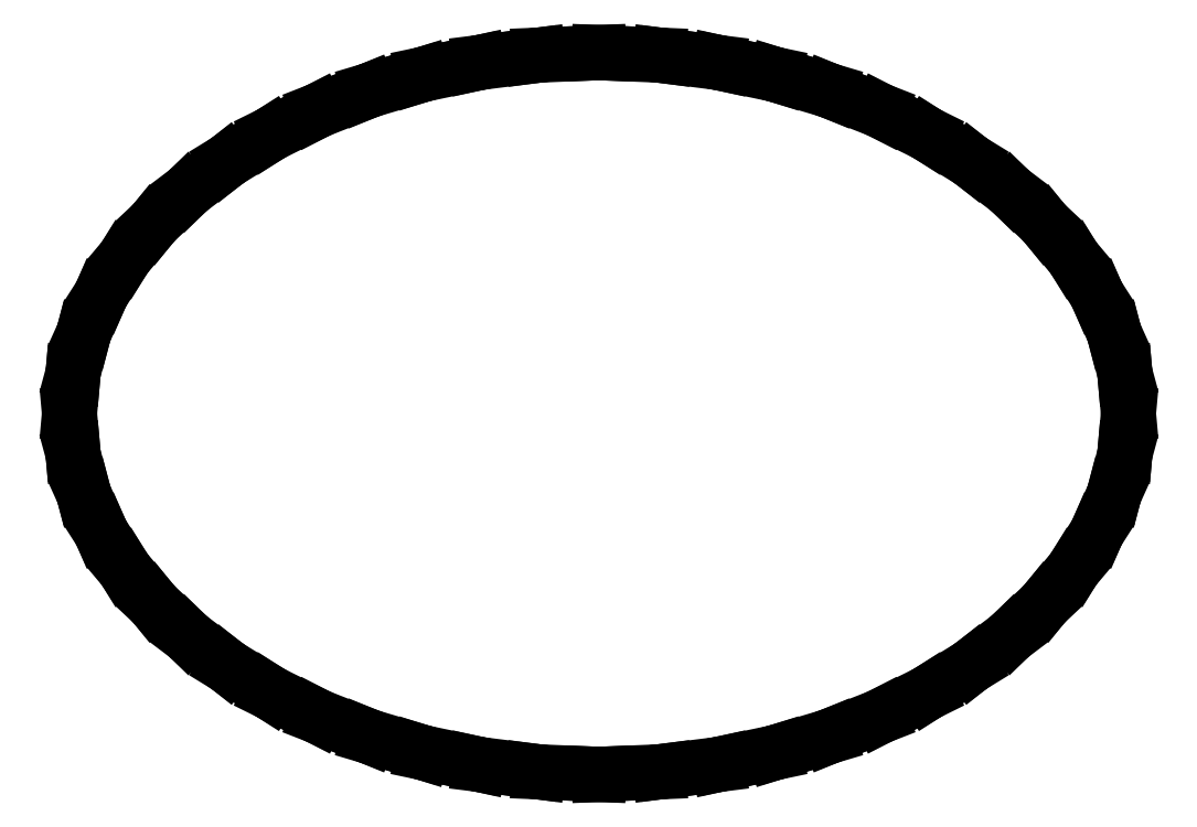
<metadata>
{"format":"dxf","ext":"dxf","renderer":"ezdxf+matplotlib","layout":"modelspace","background":"white","min_lineweight":24,"dpi":150}
</metadata>
<code>
0
SECTION
2
ENTITIES
0
LINE
8
0
10
2.22e-16
20
-0.9899
30
0
11
0.017
21
-0.9892
31
0
0
LINE
8
0
10
0.017
20
-0.9892
30
0
11
0.1659
21
-0.983
31
0
0
LINE
8
0
10
0.1659
20
-0.983
30
0
11
0.1824
21
-0.9808
31
0
0
LINE
8
0
10
0.1824
20
-0.9808
30
0
11
0.327
21
-0.9628
31
0
0
LINE
8
0
10
0.327
20
-0.9628
30
0
11
0.343
21
-0.9593
31
0
0
LINE
8
0
10
0.343
20
-0.9593
30
0
11
0.4823
21
-0.9302
31
0
0
LINE
8
0
10
0.4823
20
-0.9302
30
0
11
0.4975
21
-0.9255
31
0
0
LINE
8
0
10
0.4975
20
-0.9255
30
0
11
0.6303
21
-0.8861
31
0
0
LINE
8
0
10
0.6303
20
-0.8861
30
0
11
0.6447
21
-0.8802
31
0
0
LINE
8
0
10
0.6447
20
-0.8802
30
0
11
0.7701
21
-0.8313
31
0
0
LINE
8
0
10
0.7701
20
-0.8313
30
0
11
0.7835
21
-0.8244
31
0
0
LINE
8
0
10
0.7835
20
-0.8244
30
0
11
0.9002
21
-0.7667
31
0
0
LINE
8
0
10
0.9002
20
-0.7667
30
0
11
0.9125
21
-0.7588
31
0
0
LINE
8
0
10
0.9125
20
-0.7588
30
0
11
1.02
21
-0.6931
31
0
0
LINE
8
0
10
1.02
20
-0.6931
30
0
11
1.031
21
-0.6844
31
0
0
LINE
8
0
10
1.031
20
-0.6844
30
0
11
1.127
21
-0.6115
31
0
0
LINE
8
0
10
1.127
20
-0.6115
30
0
11
1.137
21
-0.6019
31
0
0
LINE
8
0
10
1.137
20
-0.6019
30
0
11
1.221
21
-0.5226
31
0
0
LINE
8
0
10
1.221
20
-0.5226
30
0
11
1.229
21
-0.5124
31
0
0
LINE
8
0
10
1.229
20
-0.5124
30
0
11
1.301
21
-0.4273
31
0
0
LINE
8
0
10
1.301
20
-0.4273
30
0
11
1.308
21
-0.4166
31
0
0
LINE
8
0
10
1.308
20
-0.4166
30
0
11
1.365
21
-0.3266
31
0
0
LINE
8
0
10
1.365
20
-0.3266
30
0
11
1.37
21
-0.3153
31
0
0
LINE
8
0
10
1.37
20
-0.3153
30
0
11
1.412
21
-0.2212
31
0
0
LINE
8
0
10
1.412
20
-0.2212
30
0
11
1.415
21
-0.2096
31
0
0
LINE
8
0
10
1.415
20
-0.2096
30
0
11
1.442
21
-0.1121
31
0
0
LINE
8
0
10
1.442
20
-0.1121
30
0
11
1.443
21
-0.1001
31
0
0
LINE
8
0
10
1.443
20
-0.1001
30
0
11
1.452
21
-1e-10
31
0
0
LINE
8
0
10
1.452
20
-1e-10
30
0
11
1.443
21
0.1001
31
0
0
LINE
8
0
10
1.443
20
0.1001
30
0
11
1.442
21
0.1121
31
0
0
LINE
8
0
10
1.442
20
0.1121
30
0
11
1.415
21
0.2096
31
0
0
LINE
8
0
10
1.415
20
0.2096
30
0
11
1.412
21
0.2212
31
0
0
LINE
8
0
10
1.412
20
0.2212
30
0
11
1.37
21
0.3153
31
0
0
LINE
8
0
10
1.37
20
0.3153
30
0
11
1.365
21
0.3266
31
0
0
LINE
8
0
10
1.365
20
0.3266
30
0
11
1.308
21
0.4166
31
0
0
LINE
8
0
10
1.308
20
0.4166
30
0
11
1.301
21
0.4273
31
0
0
LINE
8
0
10
1.301
20
0.4273
30
0
11
1.229
21
0.5124
31
0
0
LINE
8
0
10
1.229
20
0.5124
30
0
11
1.221
21
0.5226
31
0
0
LINE
8
0
10
1.221
20
0.5226
30
0
11
1.137
21
0.6019
31
0
0
LINE
8
0
10
1.137
20
0.6019
30
0
11
1.127
21
0.6115
31
0
0
LINE
8
0
10
1.127
20
0.6115
30
0
11
1.031
21
0.6844
31
0
0
LINE
8
0
10
1.031
20
0.6844
30
0
11
1.02
21
0.6931
31
0
0
LINE
8
0
10
1.02
20
0.6931
30
0
11
0.9125
21
0.7588
31
0
0
LINE
8
0
10
0.9125
20
0.7588
30
0
11
0.9002
21
0.7667
31
0
0
LINE
8
0
10
0.9002
20
0.7667
30
0
11
0.7835
21
0.8244
31
0
0
LINE
8
0
10
0.7835
20
0.8244
30
0
11
0.7701
21
0.8313
31
0
0
LINE
8
0
10
0.7701
20
0.8313
30
0
11
0.6447
21
0.8802
31
0
0
LINE
8
0
10
0.6447
20
0.8802
30
0
11
0.6303
21
0.8861
31
0
0
LINE
8
0
10
0.6303
20
0.8861
30
0
11
0.4975
21
0.9255
31
0
0
LINE
8
0
10
0.4975
20
0.9255
30
0
11
0.4823
21
0.9302
31
0
0
LINE
8
0
10
0.4823
20
0.9302
30
0
11
0.343
21
0.9593
31
0
0
LINE
8
0
10
0.343
20
0.9593
30
0
11
0.327
21
0.9628
31
0
0
LINE
8
0
10
0.327
20
0.9628
30
0
11
0.1824
21
0.9808
31
0
0
LINE
8
0
10
0.1824
20
0.9808
30
0
11
0.1659
21
0.983
31
0
0
LINE
8
0
10
0.1659
20
0.983
30
0
11
0.017
21
0.9892
31
0
0
LINE
8
0
10
0.017
20
0.9892
30
0
11
1.11e-16
21
0.9899
31
0
0
LINE
8
0
10
1.11e-16
20
0.9899
30
0
11
-0.017
21
0.9892
31
0
0
LINE
8
0
10
-0.017
20
0.9892
30
0
11
-0.1659
21
0.983
31
0
0
LINE
8
0
10
-0.1659
20
0.983
30
0
11
-0.1824
21
0.9808
31
0
0
LINE
8
0
10
-0.1824
20
0.9808
30
0
11
-0.327
21
0.9628
31
0
0
LINE
8
0
10
-0.327
20
0.9628
30
0
11
-0.343
21
0.9593
31
0
0
LINE
8
0
10
-0.343
20
0.9593
30
0
11
-0.4823
21
0.9302
31
0
0
LINE
8
0
10
-0.4823
20
0.9302
30
0
11
-0.4975
21
0.9255
31
0
0
LINE
8
0
10
-0.4975
20
0.9255
30
0
11
-0.6303
21
0.8861
31
0
0
LINE
8
0
10
-0.6303
20
0.8861
30
0
11
-0.6447
21
0.8802
31
0
0
LINE
8
0
10
-0.6447
20
0.8802
30
0
11
-0.7701
21
0.8313
31
0
0
LINE
8
0
10
-0.7701
20
0.8313
30
0
11
-0.7835
21
0.8244
31
0
0
LINE
8
0
10
-0.7835
20
0.8244
30
0
11
-0.9002
21
0.7667
31
0
0
LINE
8
0
10
-0.9002
20
0.7667
30
0
11
-0.9125
21
0.7588
31
0
0
LINE
8
0
10
-0.9125
20
0.7588
30
0
11
-1.02
21
0.6931
31
0
0
LINE
8
0
10
-1.02
20
0.6931
30
0
11
-1.031
21
0.6844
31
0
0
LINE
8
0
10
-1.031
20
0.6844
30
0
11
-1.127
21
0.6115
31
0
0
LINE
8
0
10
-1.127
20
0.6115
30
0
11
-1.137
21
0.6019
31
0
0
LINE
8
0
10
-1.137
20
0.6019
30
0
11
-1.221
21
0.5226
31
0
0
LINE
8
0
10
-1.221
20
0.5226
30
0
11
-1.229
21
0.5124
31
0
0
LINE
8
0
10
-1.229
20
0.5124
30
0
11
-1.301
21
0.4273
31
0
0
LINE
8
0
10
-1.301
20
0.4273
30
0
11
-1.308
21
0.4166
31
0
0
LINE
8
0
10
-1.308
20
0.4166
30
0
11
-1.365
21
0.3266
31
0
0
LINE
8
0
10
-1.365
20
0.3266
30
0
11
-1.37
21
0.3153
31
0
0
LINE
8
0
10
-1.37
20
0.3153
30
0
11
-1.412
21
0.2212
31
0
0
LINE
8
0
10
-1.412
20
0.2212
30
0
11
-1.415
21
0.2096
31
0
0
LINE
8
0
10
-1.415
20
0.2096
30
0
11
-1.442
21
0.1121
31
0
0
LINE
8
0
10
-1.442
20
0.1121
30
0
11
-1.443
21
0.1001
31
0
0
LINE
8
0
10
-1.443
20
0.1001
30
0
11
-1.452
21
-1e-10
31
0
0
LINE
8
0
10
-1.452
20
-1e-10
30
0
11
-1.443
21
-0.1001
31
0
0
LINE
8
0
10
-1.443
20
-0.1001
30
0
11
-1.442
21
-0.1121
31
0
0
LINE
8
0
10
-1.442
20
-0.1121
30
0
11
-1.415
21
-0.2096
31
0
0
LINE
8
0
10
-1.415
20
-0.2096
30
0
11
-1.412
21
-0.2212
31
0
0
LINE
8
0
10
-1.412
20
-0.2212
30
0
11
-1.37
21
-0.3153
31
0
0
LINE
8
0
10
-1.37
20
-0.3153
30
0
11
-1.365
21
-0.3266
31
0
0
LINE
8
0
10
-1.365
20
-0.3266
30
0
11
-1.308
21
-0.4166
31
0
0
LINE
8
0
10
-1.308
20
-0.4166
30
0
11
-1.301
21
-0.4273
31
0
0
LINE
8
0
10
-1.301
20
-0.4273
30
0
11
-1.229
21
-0.5124
31
0
0
LINE
8
0
10
-1.229
20
-0.5124
30
0
11
-1.221
21
-0.5226
31
0
0
LINE
8
0
10
-1.221
20
-0.5226
30
0
11
-1.137
21
-0.6019
31
0
0
LINE
8
0
10
-1.137
20
-0.6019
30
0
11
-1.127
21
-0.6115
31
0
0
LINE
8
0
10
-1.127
20
-0.6115
30
0
11
-1.031
21
-0.6844
31
0
0
LINE
8
0
10
-1.031
20
-0.6844
30
0
11
-1.02
21
-0.6931
31
0
0
LINE
8
0
10
-1.02
20
-0.6931
30
0
11
-0.9125
21
-0.7588
31
0
0
LINE
8
0
10
-0.9125
20
-0.7588
30
0
11
-0.9002
21
-0.7667
31
0
0
LINE
8
0
10
-0.9002
20
-0.7667
30
0
11
-0.7835
21
-0.8244
31
0
0
LINE
8
0
10
-0.7835
20
-0.8244
30
0
11
-0.7701
21
-0.8313
31
0
0
LINE
8
0
10
-0.7701
20
-0.8313
30
0
11
-0.6447
21
-0.8802
31
0
0
LINE
8
0
10
-0.6447
20
-0.8802
30
0
11
-0.6303
21
-0.8861
31
0
0
LINE
8
0
10
-0.6303
20
-0.8861
30
0
11
-0.4975
21
-0.9255
31
0
0
LINE
8
0
10
-0.4975
20
-0.9255
30
0
11
-0.4823
21
-0.9302
31
0
0
LINE
8
0
10
-0.4823
20
-0.9302
30
0
11
-0.343
21
-0.9593
31
0
0
LINE
8
0
10
-0.343
20
-0.9593
30
0
11
-0.327
21
-0.9628
31
0
0
LINE
8
0
10
-0.327
20
-0.9628
30
0
11
-0.1824
21
-0.9808
31
0
0
LINE
8
0
10
-0.1824
20
-0.9808
30
0
11
-0.1659
21
-0.983
31
0
0
LINE
8
0
10
-0.1659
20
-0.983
30
0
11
-0.017
21
-0.9892
31
0
0
LINE
8
0
10
-0.017
20
-0.9892
30
0
11
2.22e-16
21
-0.9899
31
0
0
ENDSEC
0
EOF

</code>
